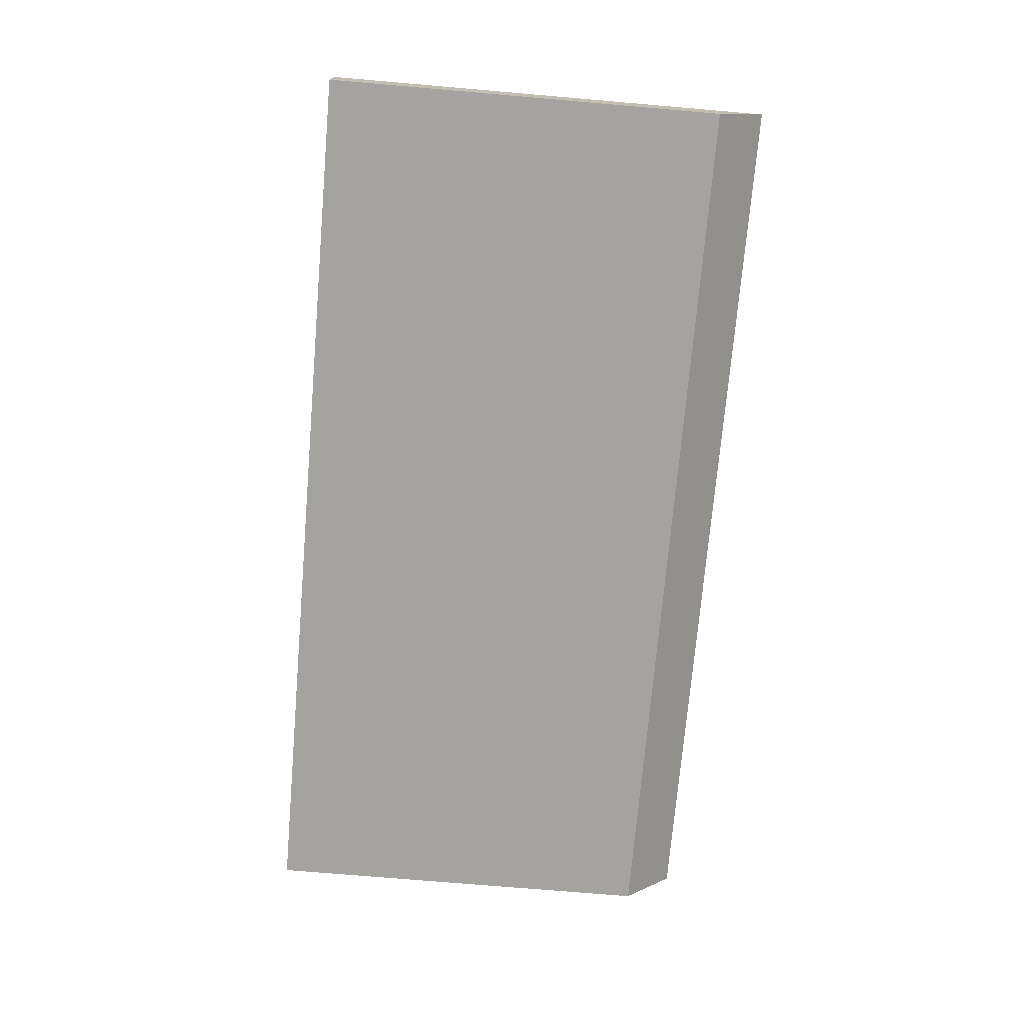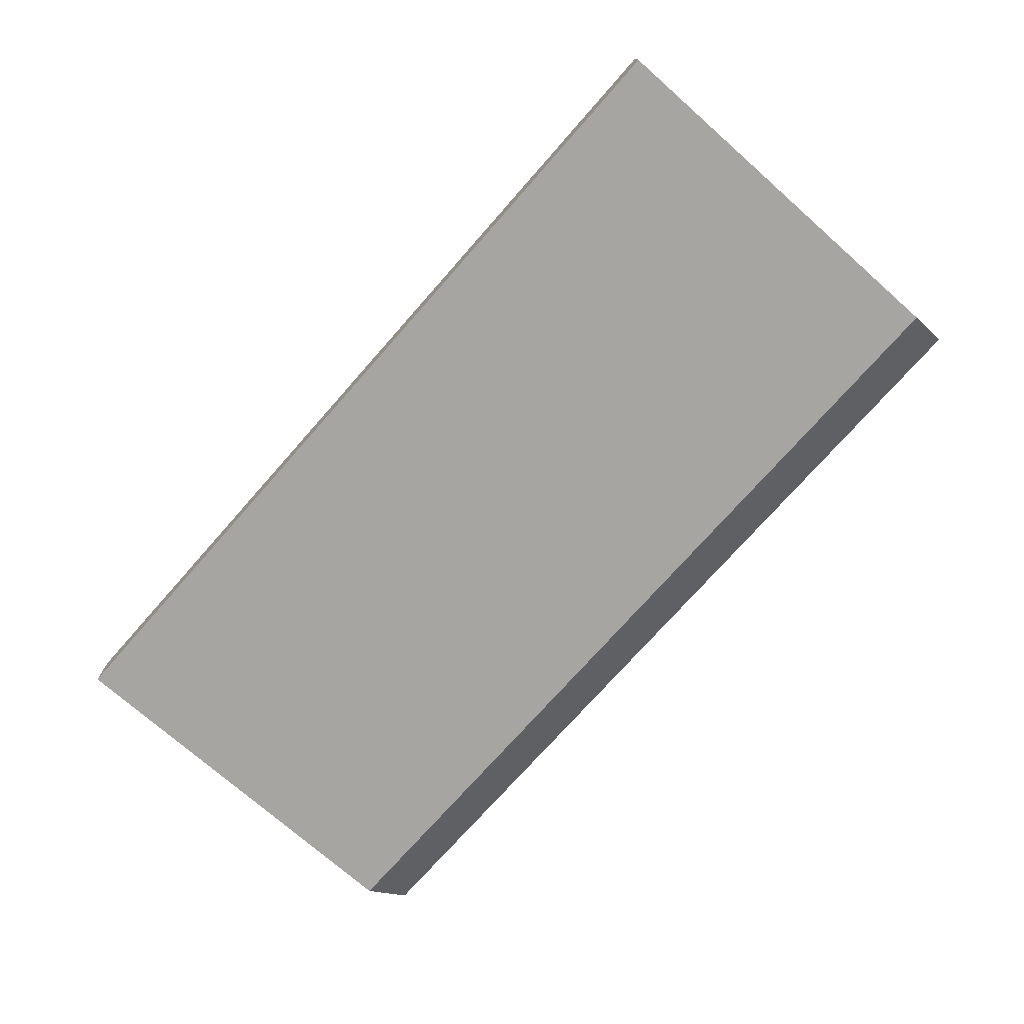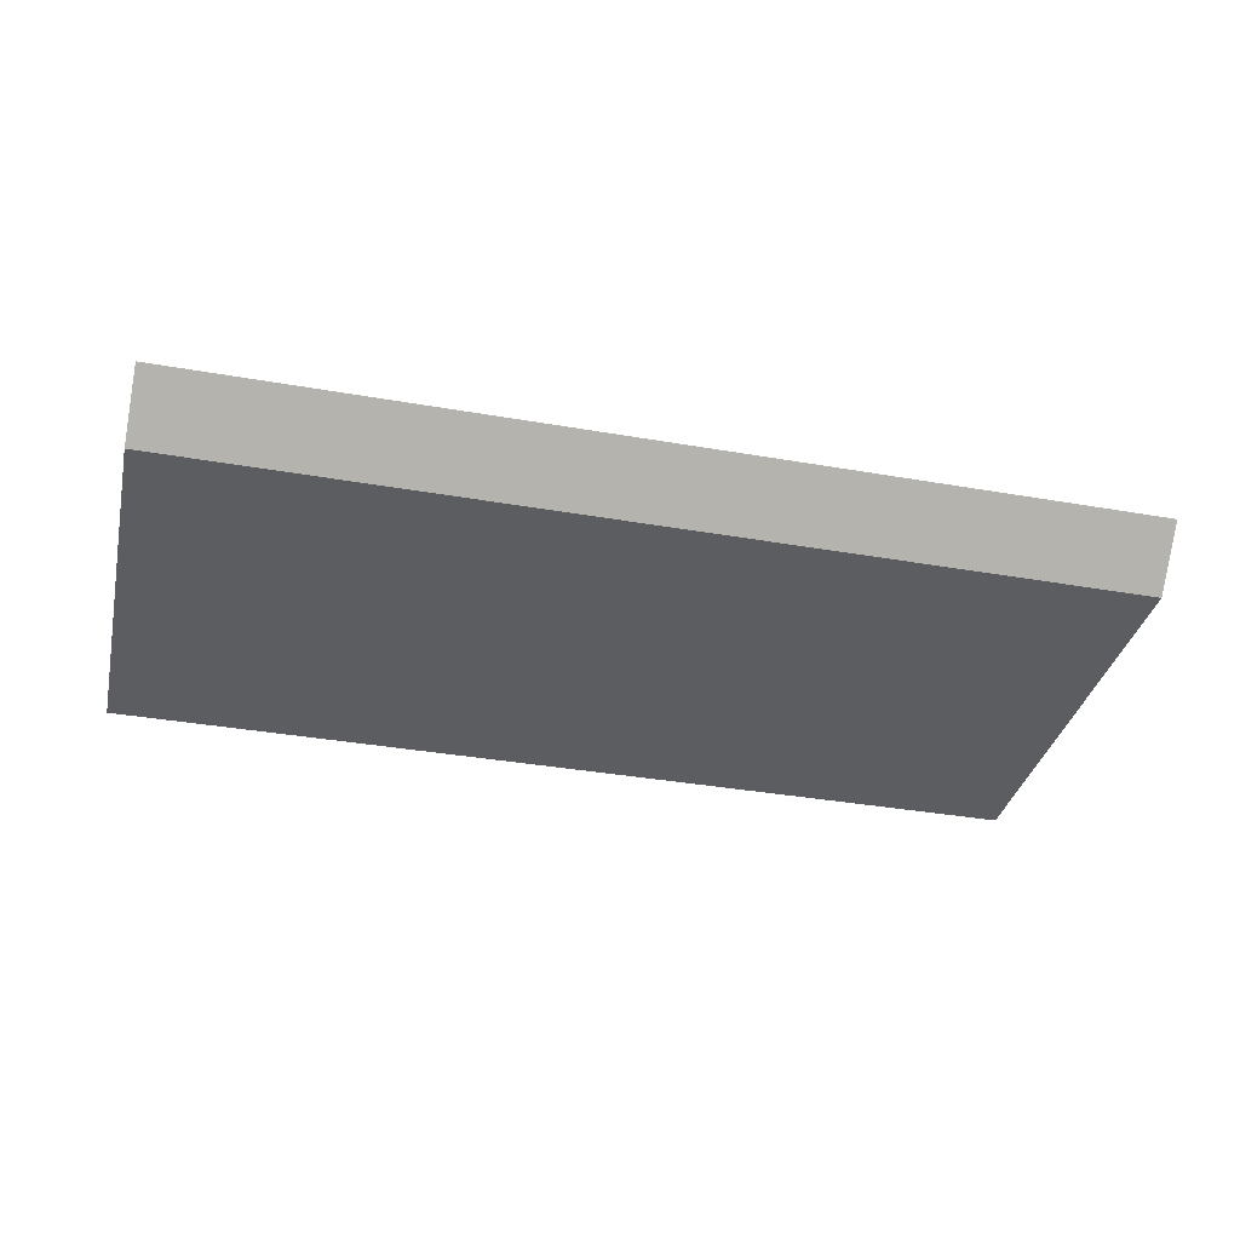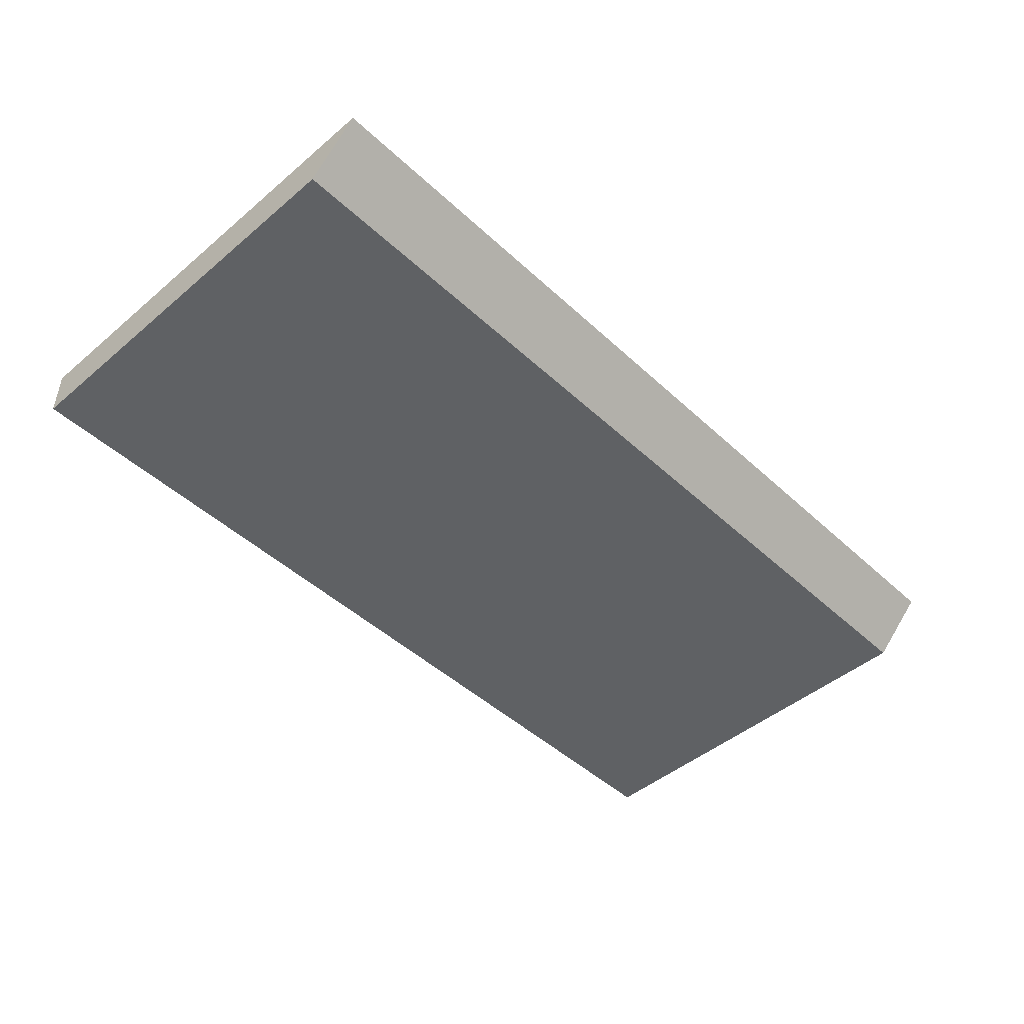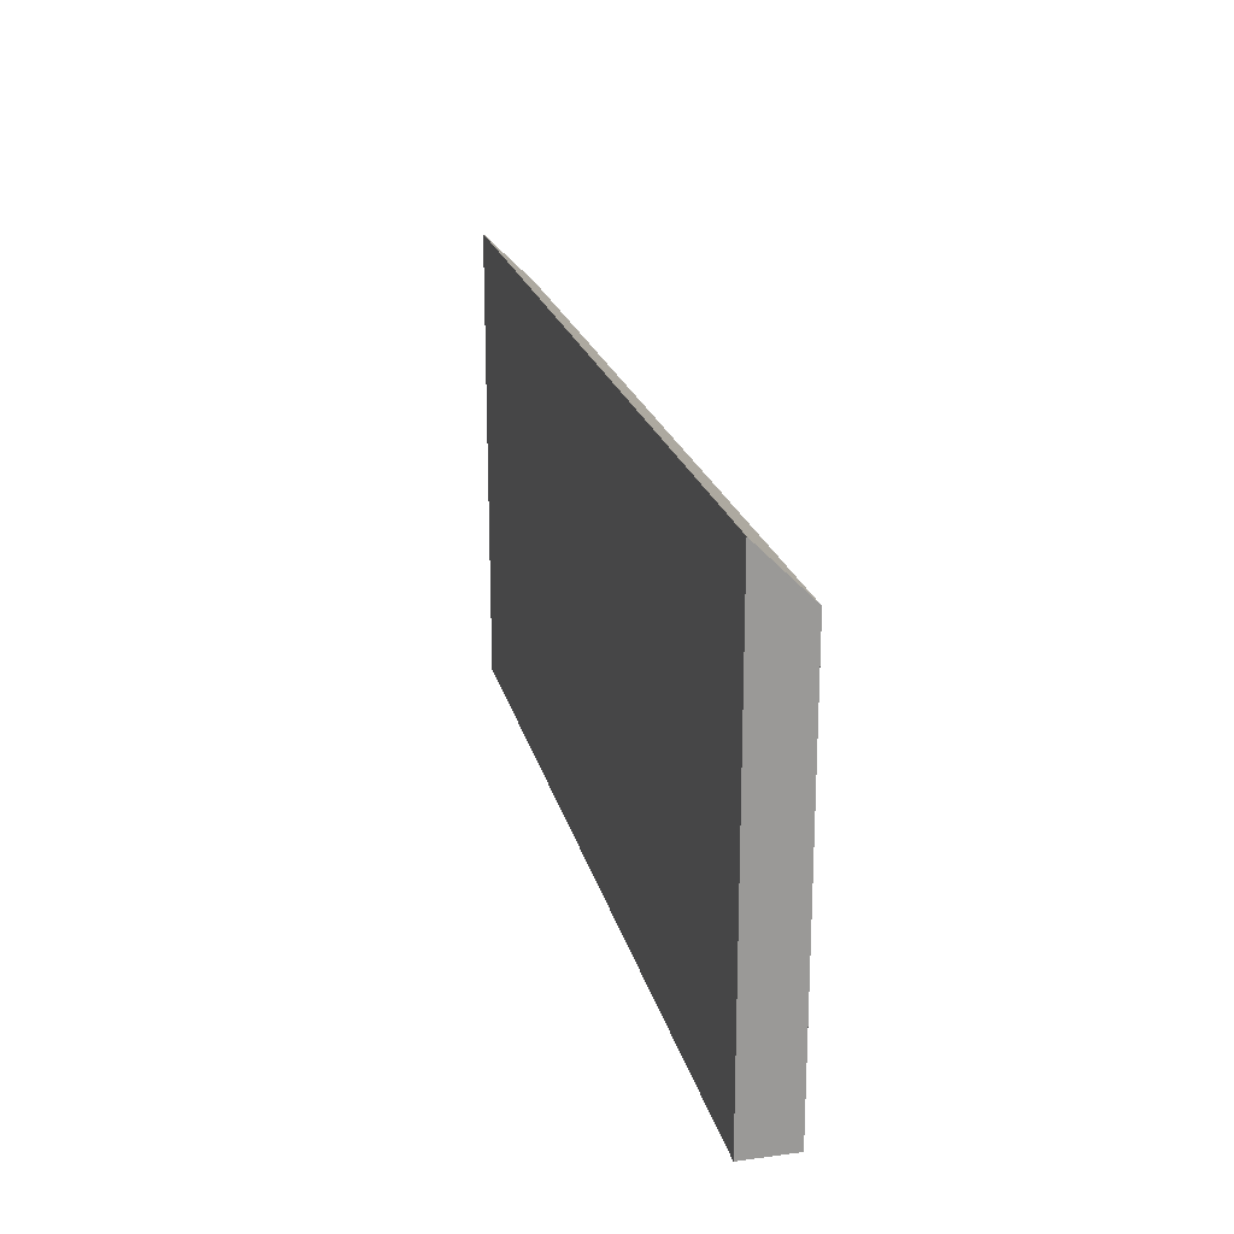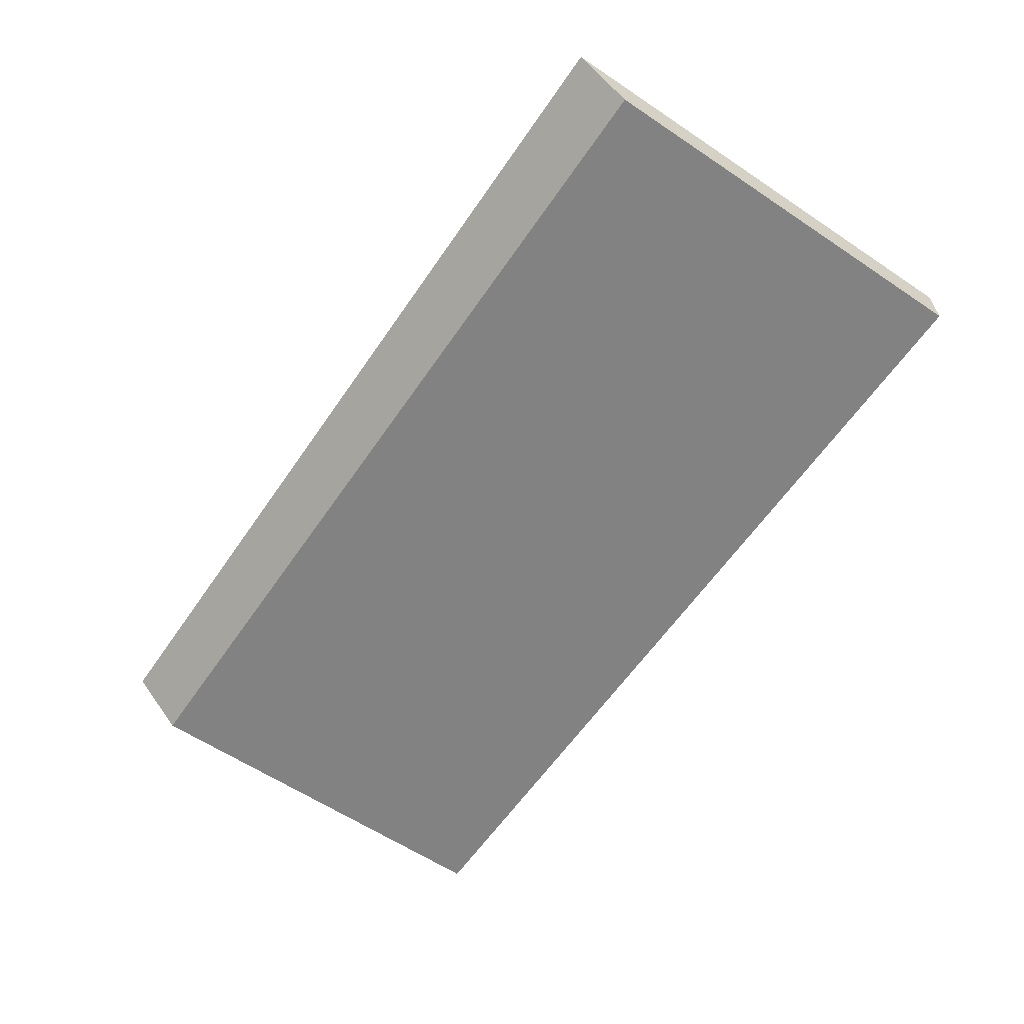
<metadata>
{"format":"obj","ext":"obj","renderer":"f3d","projection":"perspective","resolution":1024,"background":"white","views":[{"elev":-73.0,"azim":85.1,"up":"+Z"},{"elev":-73.8,"azim":48.6,"up":"+Z"},{"elev":-35.5,"azim":166.9,"up":"+Z"},{"elev":-46.7,"azim":133.7,"up":"+Z"},{"elev":21.2,"azim":76.7,"up":"+Y"},{"elev":-60.7,"azim":-124.3,"up":"+Z"}]}
</metadata>
<code>
g pb_Mesh125340
v 1 0 0
v -8 0 0
v 1 4.5 0
v -8 4.5 0
v -8 0 0
v -8 0 -0.5
v -8 4.5 0
v -8 4 -0.5
v -8 0 -0.5
v 1 0 -0.5
v -8 4 -0.5
v 1 4 -0.5
v 1 0 -0.5
v 1 0 0
v 1 4 -0.5
v 1 4.5 0
v 1 4.5 0
v -8 4.5 0
v 1 4 -0.5
v -8 4 -0.5
v 1 0 -0.5
v -8 0 -0.5
v 1 0 0
v -8 0 0
g pb_Mesh125340_0
f 3 2 1
f 3 4 2
f 7 6 5
f 7 8 6
f 11 10 9
f 11 12 10
f 15 14 13
f 15 16 14
f 19 18 17
f 19 20 18
f 23 22 21
f 23 24 22
g pb_Mesh125340_1

</code>
